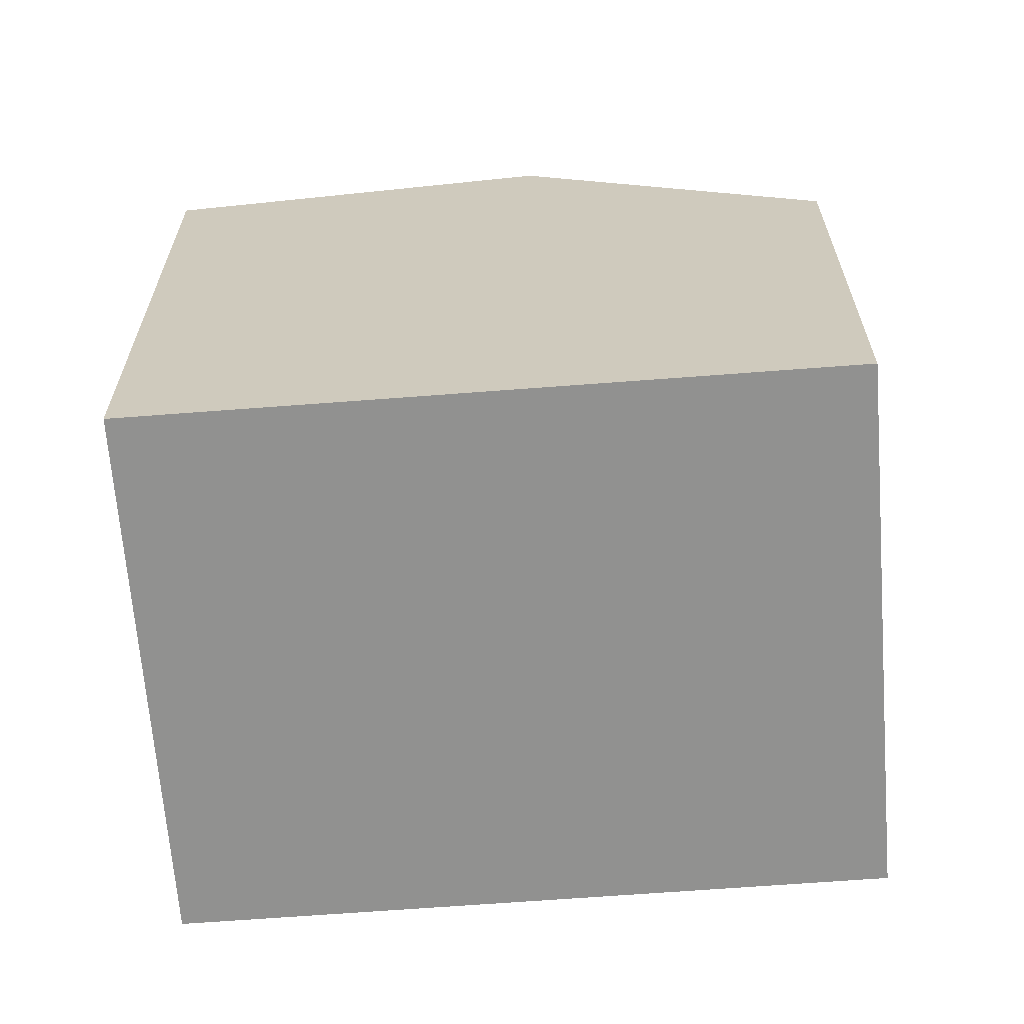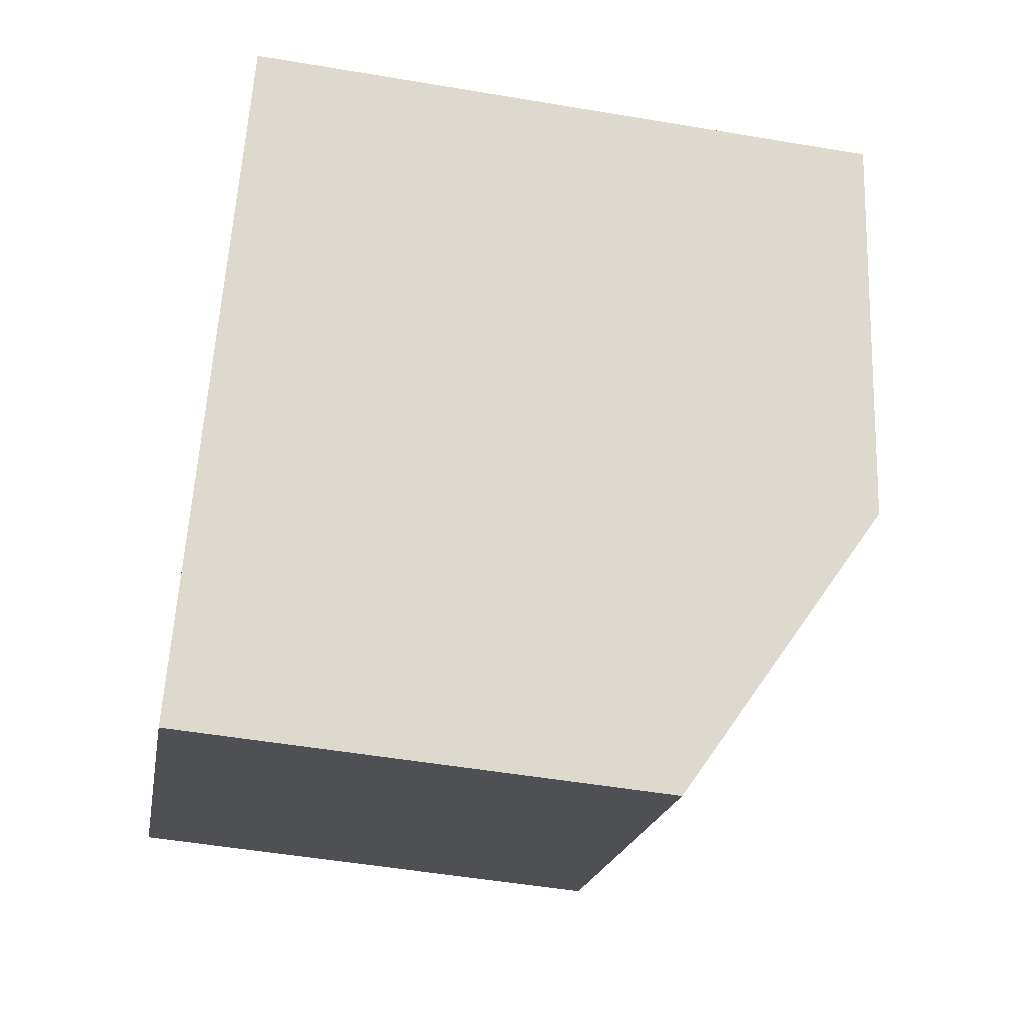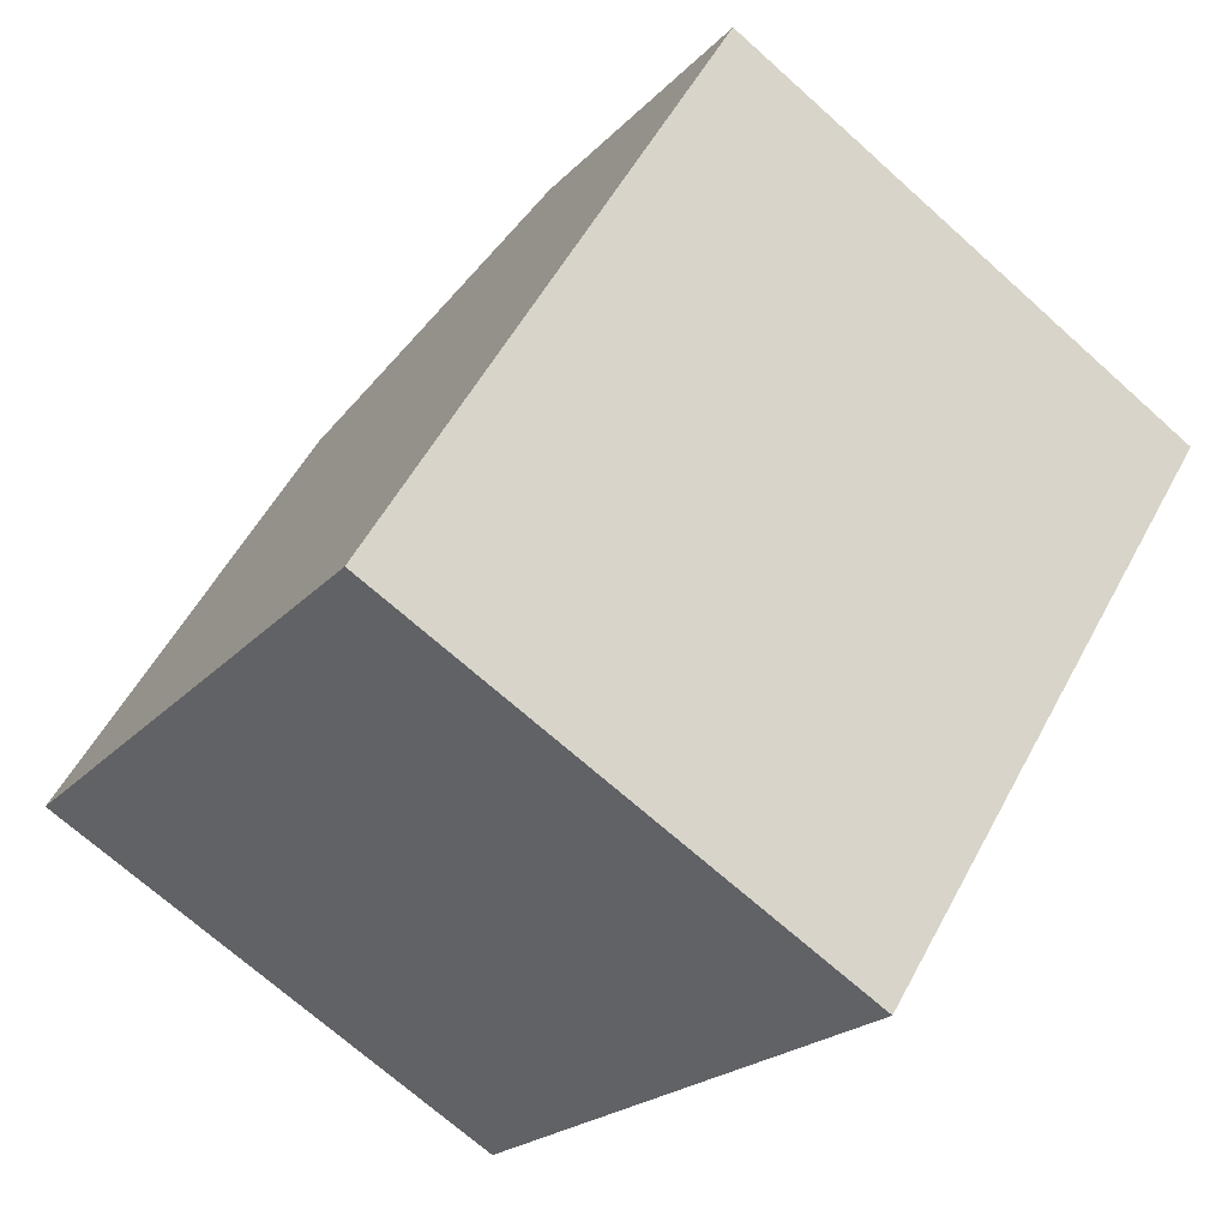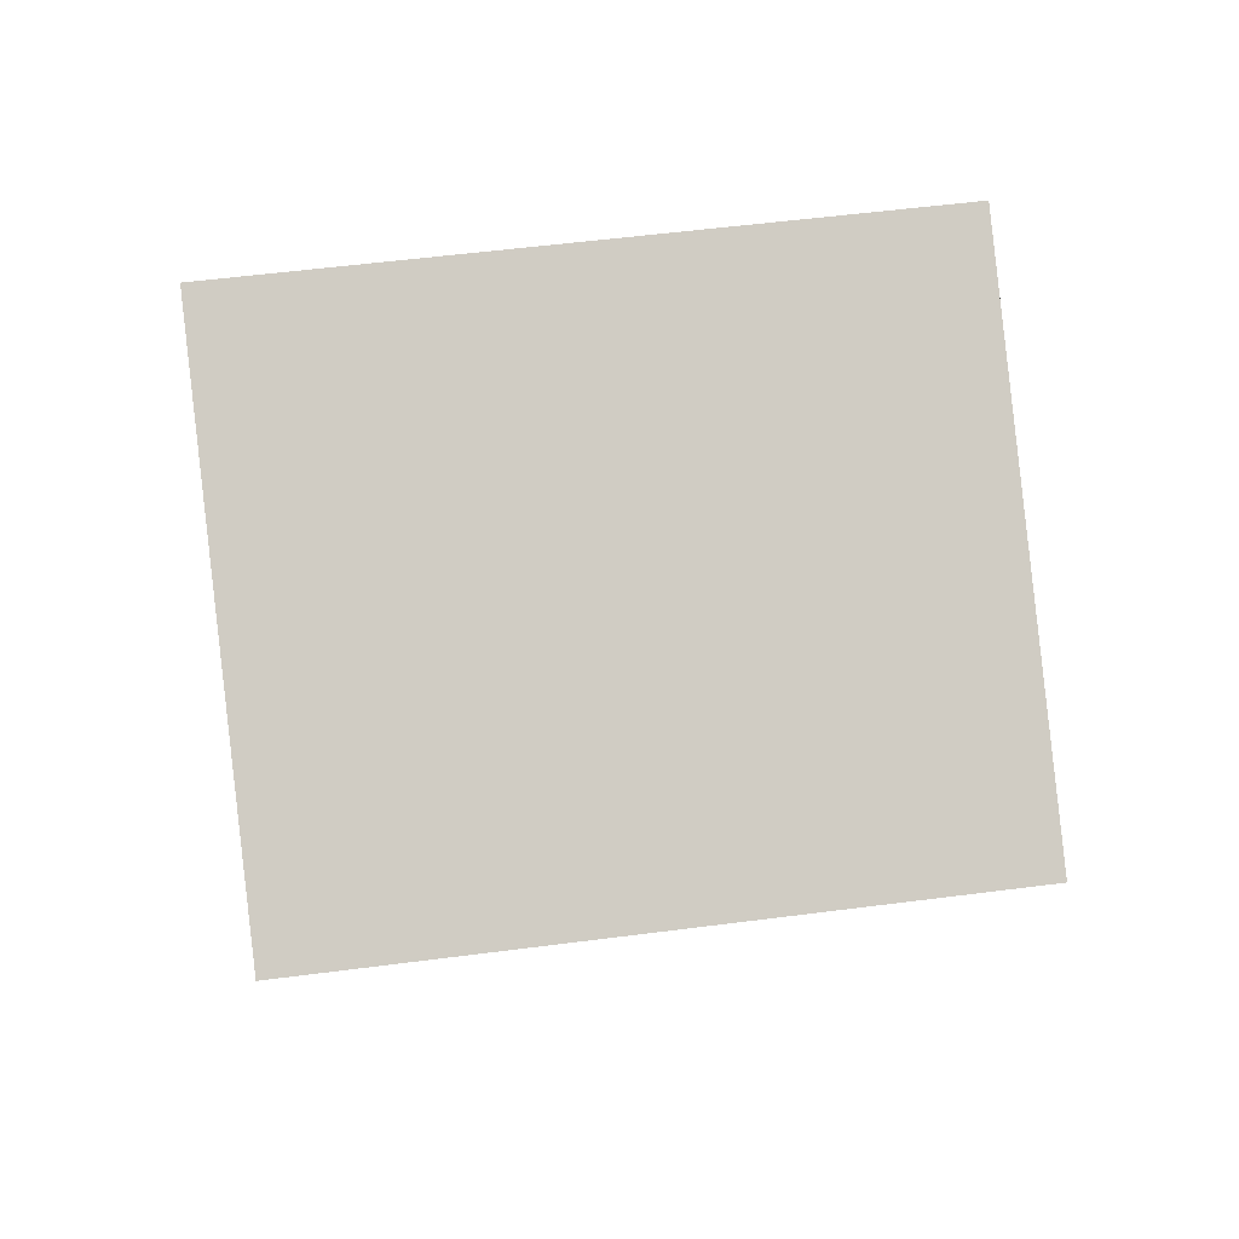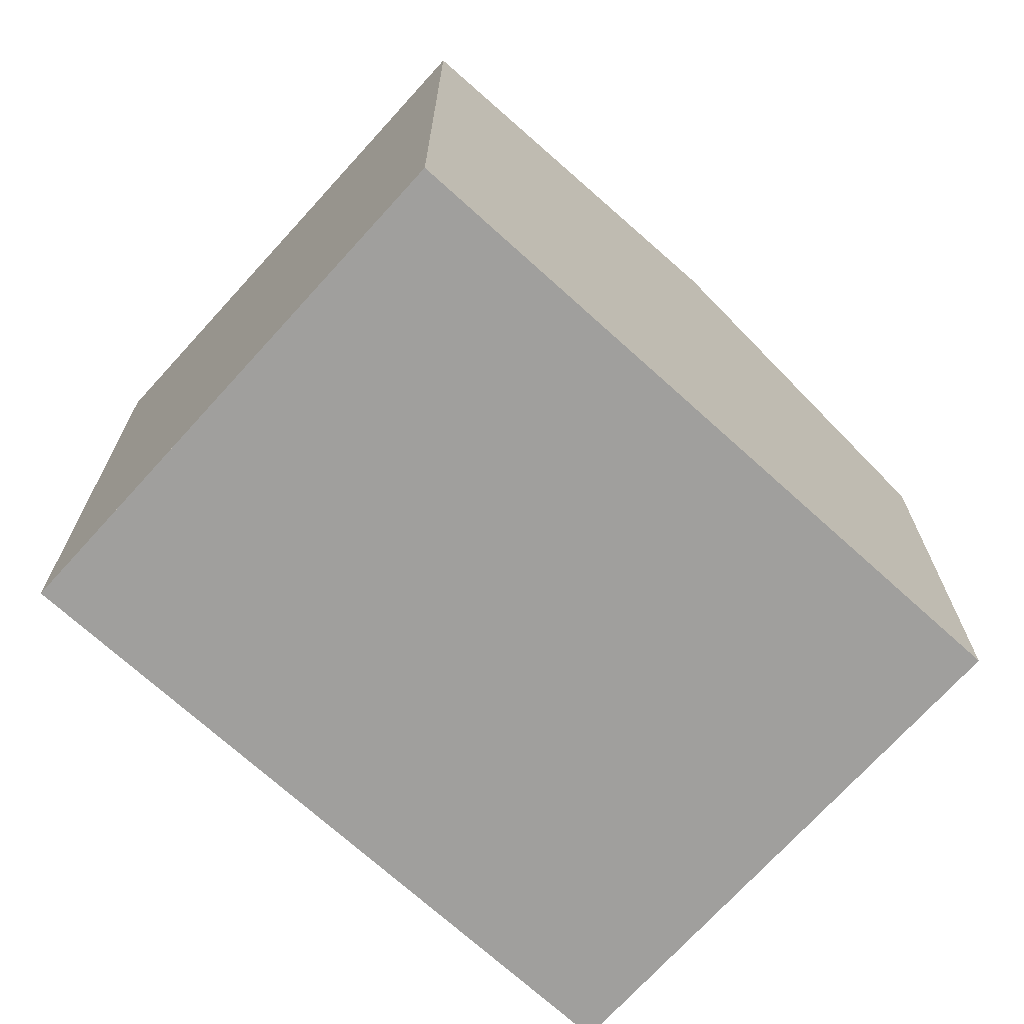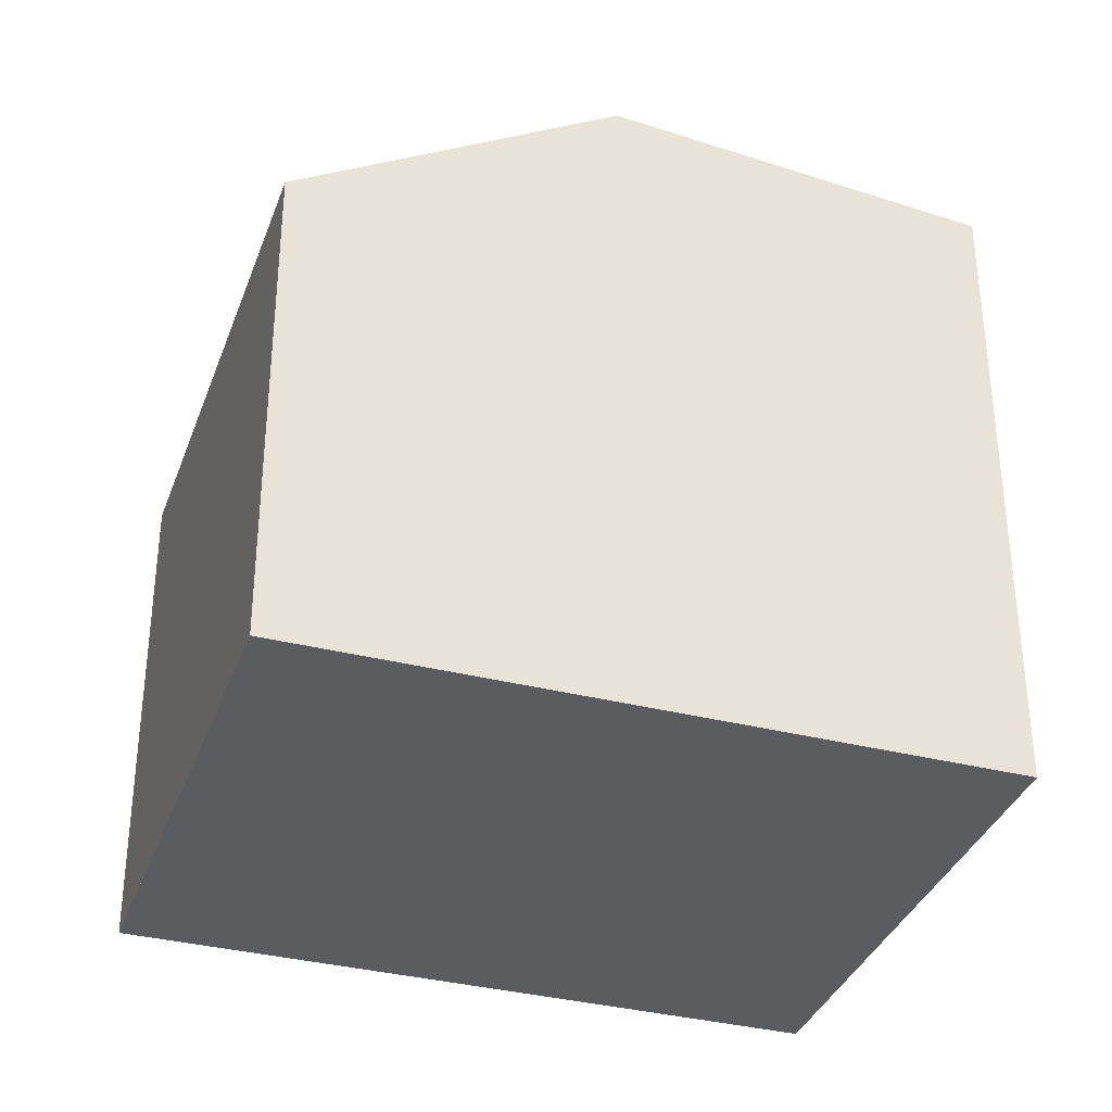
<metadata>
{"format":"obj","ext":"obj","renderer":"f3d","projection":"perspective","resolution":1024,"background":"white","views":[{"elev":-65.9,"azim":-53.6,"up":"+Z"},{"elev":-50.6,"azim":-100.5,"up":"+Y"},{"elev":53.8,"azim":-152.5,"up":"+Y"},{"elev":53.2,"azim":-98.0,"up":"+Y"},{"elev":-71.3,"azim":-100.2,"up":"+Z"},{"elev":-35.2,"azim":103.4,"up":"+Z"}]}
</metadata>
<code>
v -2044 -816.2 8.122
v -2038 -812.6 8.23
v -2033 -820.2 6.327
v -2039 -823.9 6.334
v -2041 -820.5 8.597
v -2035 -816.7 8.69
v -2036 -816 8.617
v -2042 -819.4 8.478
v -2036 -816.2 8.611
v -2035 -816.8 8.686
v -2038 -812.7 8.226
v -2038 -813.3 8.296
v -2037 -813.2 8.301
v -2043 -816.9 8.192
v -2038 -812.7 8.231
v -2038 -812.6 8.235
v -2044 -816.3 8.126
v -2040 -813.9 8.192
v -2040 -813.9 8.197
v -2040 -814.5 8.262
v -2035 -816.7 8.69
v -2041 -820.5 8.597
v -2035 -816.8 8.686
v -2033 -820.3 6.327
v -2037 -818 8.657
v -2038 -817.2 8.568
v -2037 -818 8.657
v -2035 -821.5 6.329
v -2043 -817.8 8.293
v -2039 -815.4 8.364
v -2037 -814.2 8.398
v -2037 -814.1 8.402
v -2041 -820.5 8.597
v -2043 -817.8 8.294
v -2042 -819.4 8.478
v -2044 -816.3 8.127
v -2043 -816.9 8.192
v -2044 -816.2 8.122
v -2041 -820.5 8.597
v -2039 -823.9 6.334
v -2043 -818.2 8.337
v -2043 -818.2 8.338
v -2037 -814.6 8.442
v -2037 -814.5 8.446
v -2039 -815.8 8.408
v -2039 -823.9 6.343
v -2039 -823.8 6.343
v -2033 -820.3 6.336
v -2033 -820.2 6.336
v -2035 -821.5 6.338
v -2044 -816.2 8.122
v -2044 -816.2 8.122
v -2044 -816.2 0
v -2044 -816.2 0
v -2038 -812.6 8.235
v -2038 -812.6 8.23
v -2038 -812.6 1.776e-15
v -2038 -812.6 1.776e-15
v -2033 -820.3 6.327
v -2033 -820.2 6.327
v -2033 -820.2 0
v -2033 -820.3 8.882e-16
v -2039 -823.9 6.343
v -2039 -823.9 6.334
v -2039 -823.9 0
v -2039 -823.9 0
v -2042 -819.4 8.478
v -2041 -820.5 8.597
v -2041 -820.5 0
v -2042 -819.4 1.776e-15
v -2035 -816.7 8.69
v -2036 -816 8.617
v -2036 -816 0
v -2035 -816.7 0
v -2043 -818.2 8.337
v -2042 -819.4 8.478
v -2042 -819.4 1.776e-15
v -2043 -818.2 0
v -2038 -812.6 8.23
v -2038 -812.7 8.226
v -2038 -812.7 -1.776e-15
v -2038 -812.6 1.776e-15
v -2037 -814.1 8.402
v -2037 -813.2 8.301
v -2037 -813.2 0
v -2037 -814.1 1.776e-15
v -2044 -816.3 8.126
v -2043 -816.9 8.192
v -2043 -816.9 1.776e-15
v -2044 -816.3 1.776e-15
v -2037 -813.2 8.301
v -2038 -812.6 8.235
v -2038 -812.6 1.776e-15
v -2037 -813.2 0
v -2044 -816.2 8.122
v -2044 -816.3 8.126
v -2044 -816.3 1.776e-15
v -2044 -816.2 0
v -2038 -812.7 8.226
v -2040 -813.9 8.192
v -2040 -813.9 0
v -2038 -812.7 -1.776e-15
v -2033 -820.2 6.336
v -2035 -816.7 8.69
v -2035 -816.7 0
v -2033 -820.2 8.882e-16
v -2035 -821.5 6.329
v -2033 -820.3 6.327
v -2033 -820.3 8.882e-16
v -2035 -821.5 -8.882e-16
v -2039 -823.9 6.334
v -2035 -821.5 6.329
v -2035 -821.5 -8.882e-16
v -2039 -823.9 -8.882e-16
v -2043 -816.9 8.192
v -2043 -817.8 8.293
v -2043 -817.8 0
v -2043 -816.9 1.776e-15
v -2037 -814.5 8.446
v -2037 -814.1 8.402
v -2037 -814.1 1.776e-15
v -2037 -814.5 0
v -2040 -813.9 8.192
v -2044 -816.2 8.122
v -2044 -816.2 0
v -2040 -813.9 0
v -2039 -823.9 6.334
v -2039 -823.9 6.334
v -2039 -823.9 -8.882e-16
v -2039 -823.9 0
v -2043 -817.8 8.293
v -2043 -818.2 8.337
v -2043 -818.2 0
v -2043 -817.8 0
v -2036 -816 8.617
v -2037 -814.5 8.446
v -2037 -814.5 0
v -2036 -816 0
v -2041 -820.5 8.597
v -2039 -823.9 6.343
v -2039 -823.9 0
v -2041 -820.5 0
v -2033 -820.2 6.327
v -2033 -820.2 6.336
v -2033 -820.2 8.882e-16
v -2033 -820.2 0
v -2044 -816.2 0
v -2038 -812.6 0
v -2033 -820.2 0
v -2039 -823.9 0
f 42 35 8 41
f 33 5 8 35
f 9 7 6 10
f 44 7 9 43
f 16 13 12 15
f 37 14 17 36
f 15 11 2 16
f 36 17 1 38
f 18 11 15 19
f 19 15 12 20
f 47 40 4 46
f 49 3 24 48
f 43 9 26 45
f 26 9 10 25
f 48 24 28 50
f 34 29 14 37
f 31 12 13 32
f 30 20 12 31
f 45 26 35 42
f 35 26 25 33
f 36 19 20 37
f 38 18 19 36
f 50 28 40 47
f 37 20 30 34
f 41 29 34 42
f 43 31 32 44
f 45 30 31 43
f 42 34 30 45
f 46 22 39 47
f 48 23 21 49
f 50 27 23 48
f 47 39 27 50
f 52 53 54 51
f 56 57 58 55
f 60 61 62 59
f 64 65 66 63
f 68 69 70 67
f 72 73 74 71
f 76 77 78 75
f 80 81 82 79
f 84 85 86 83
f 88 89 90 87
f 92 93 94 91
f 96 97 98 95
f 100 101 102 99
f 104 105 106 103
f 108 109 110 107
f 112 113 114 111
f 116 117 118 115
f 120 121 122 119
f 124 125 126 123
f 128 129 130 127
f 132 133 134 131
f 136 137 138 135
f 140 141 142 139
f 144 145 146 143
f 148 149 150 147

</code>
